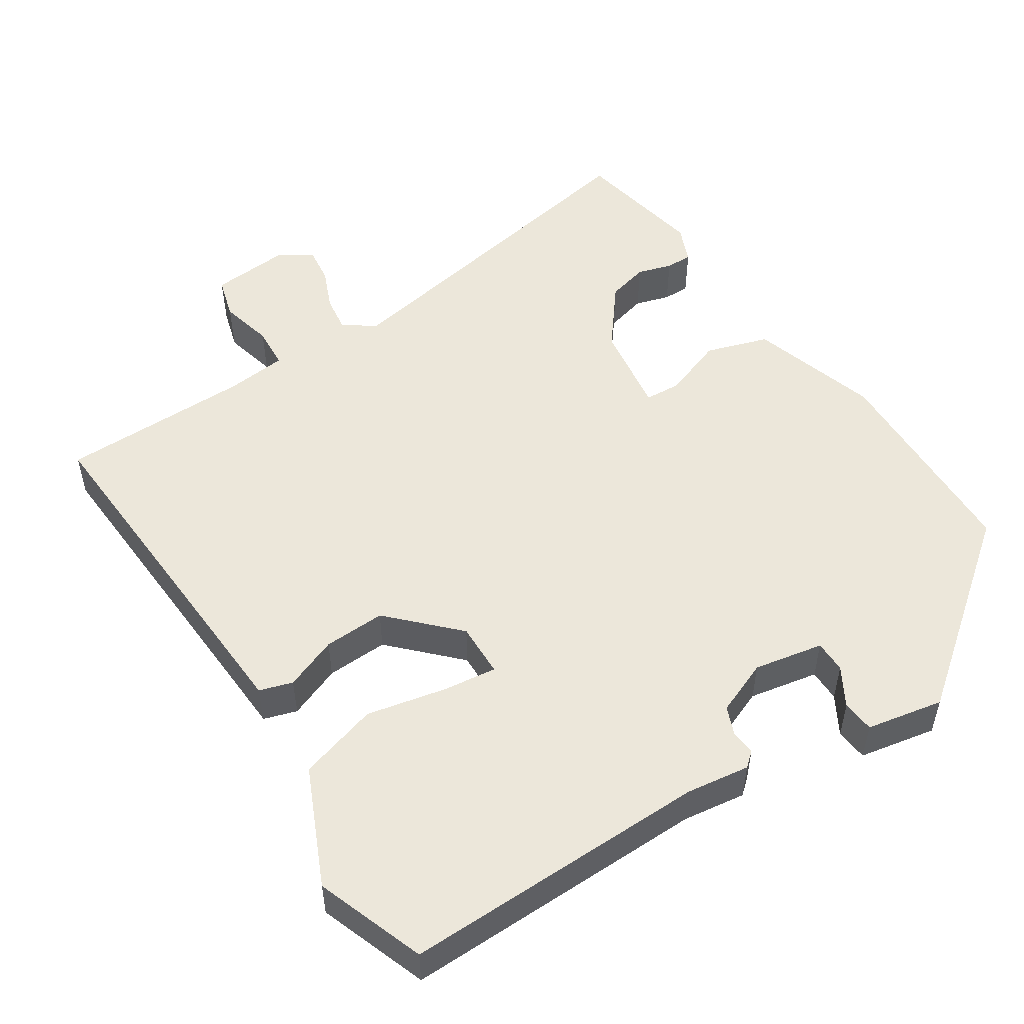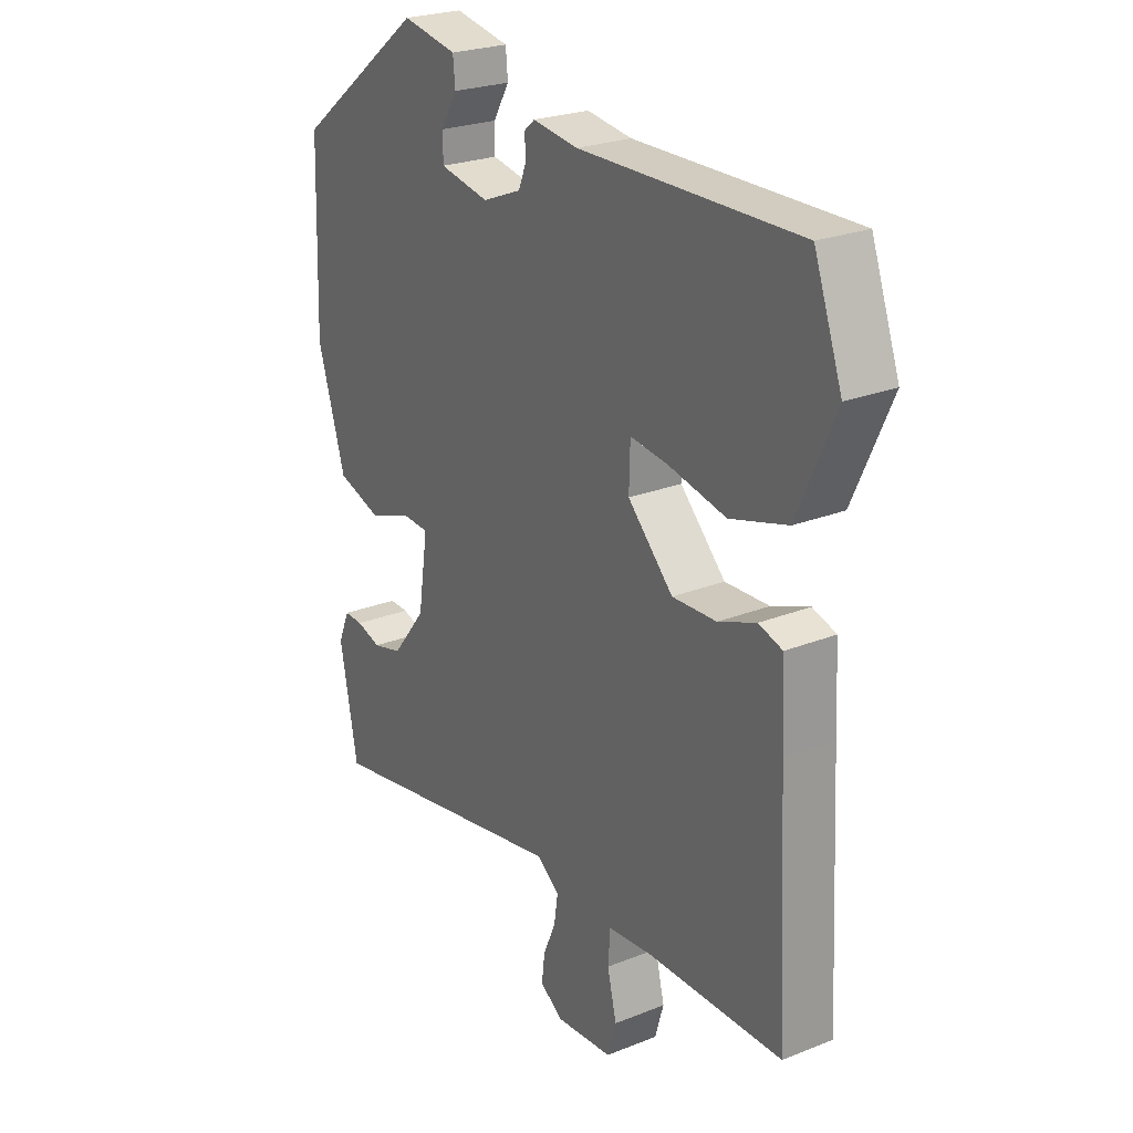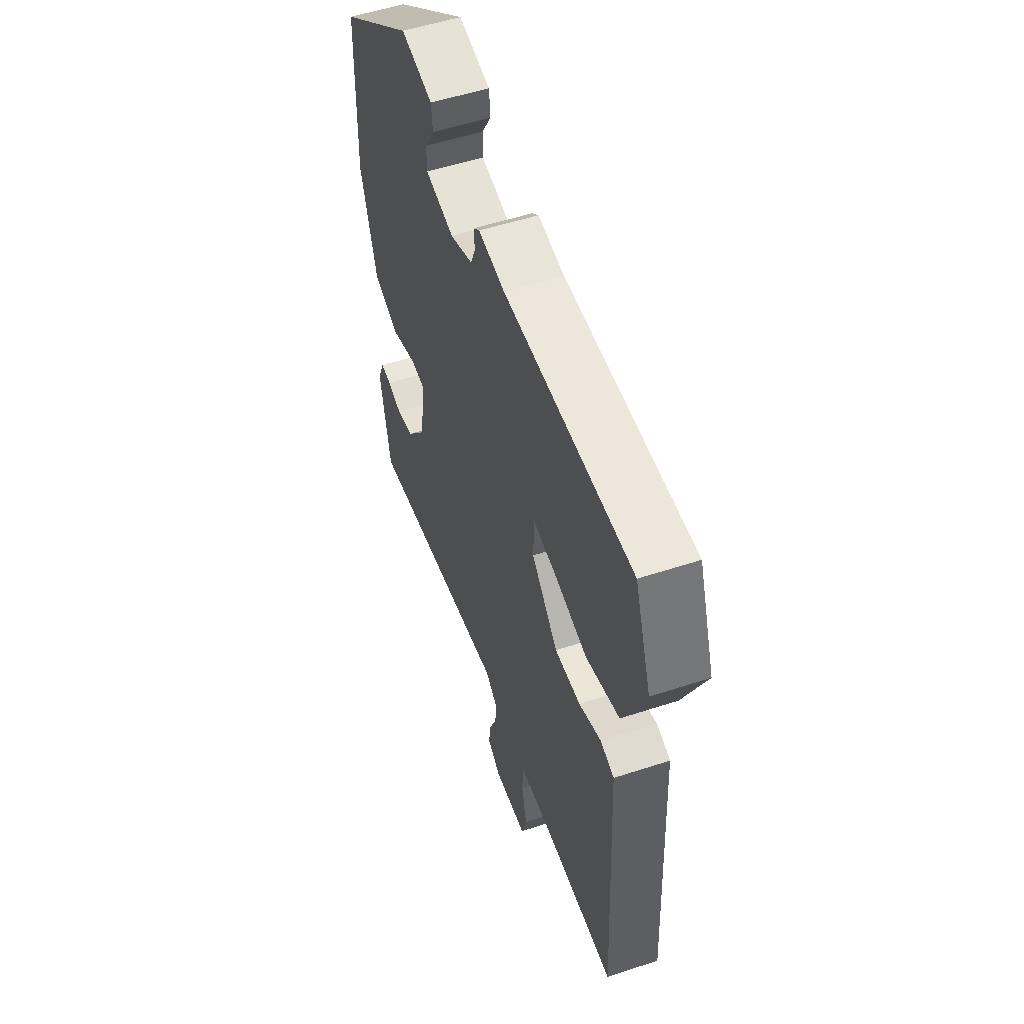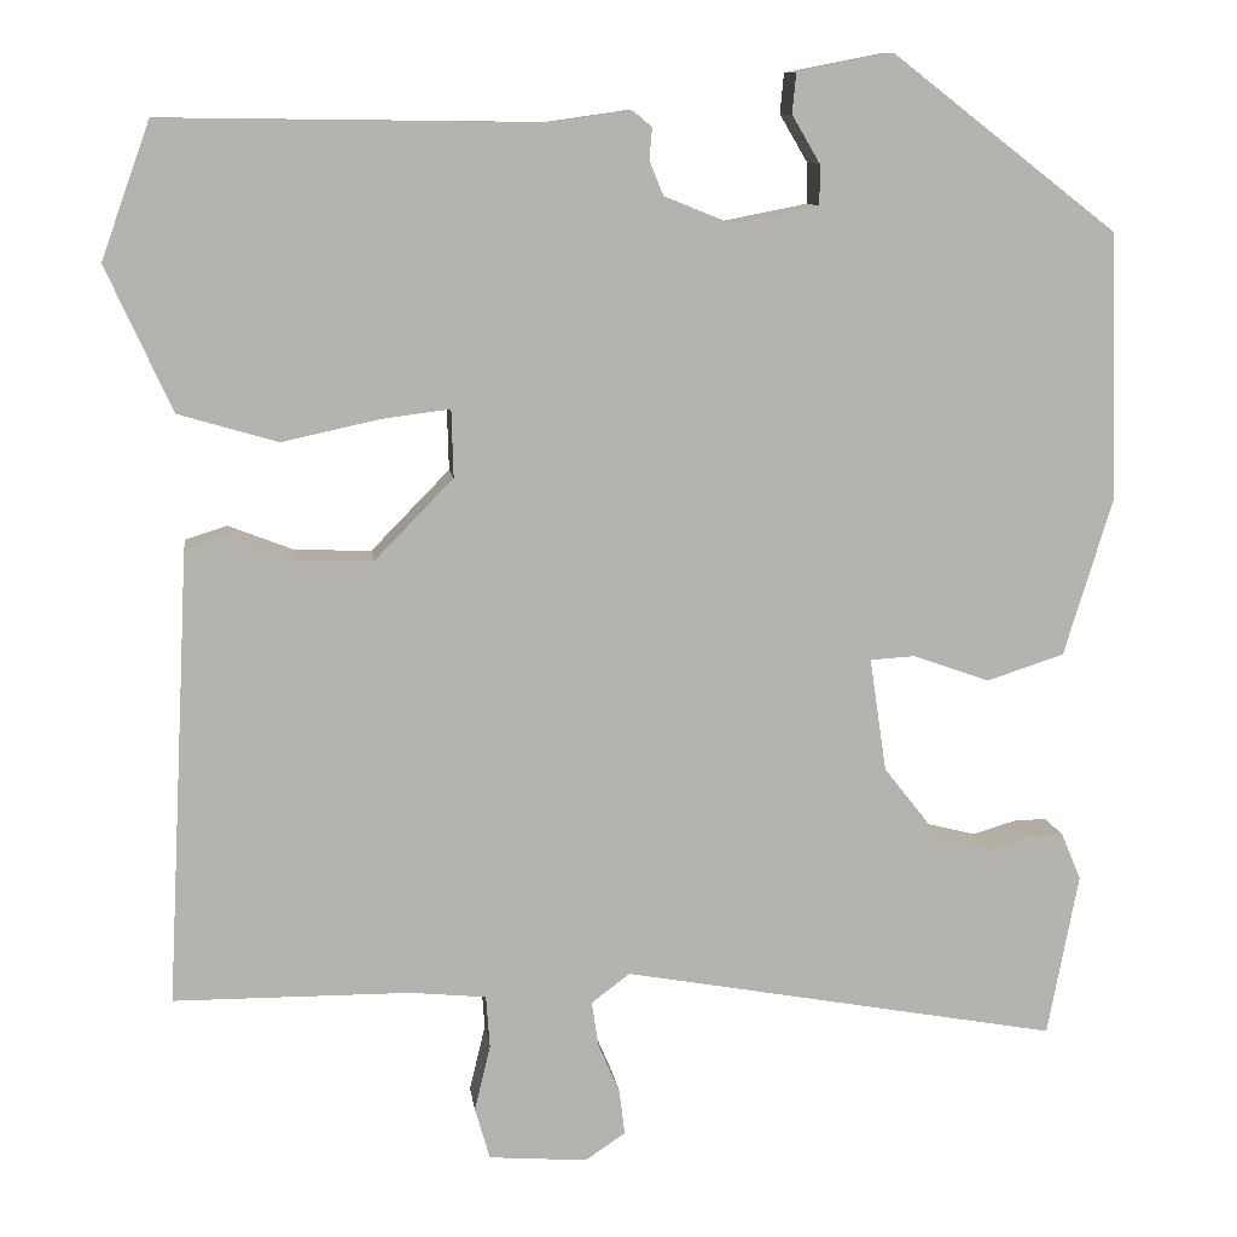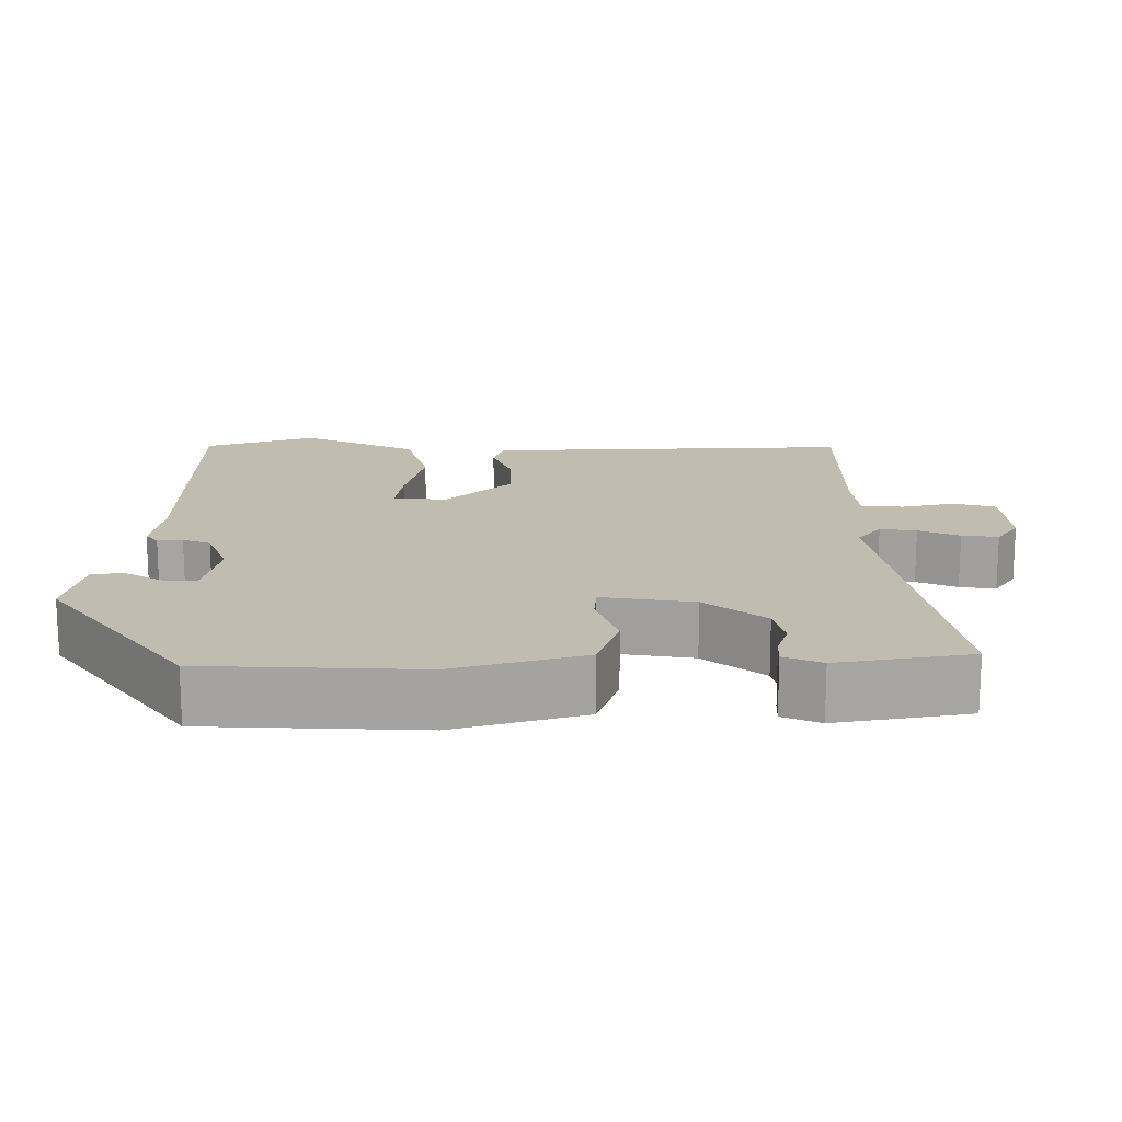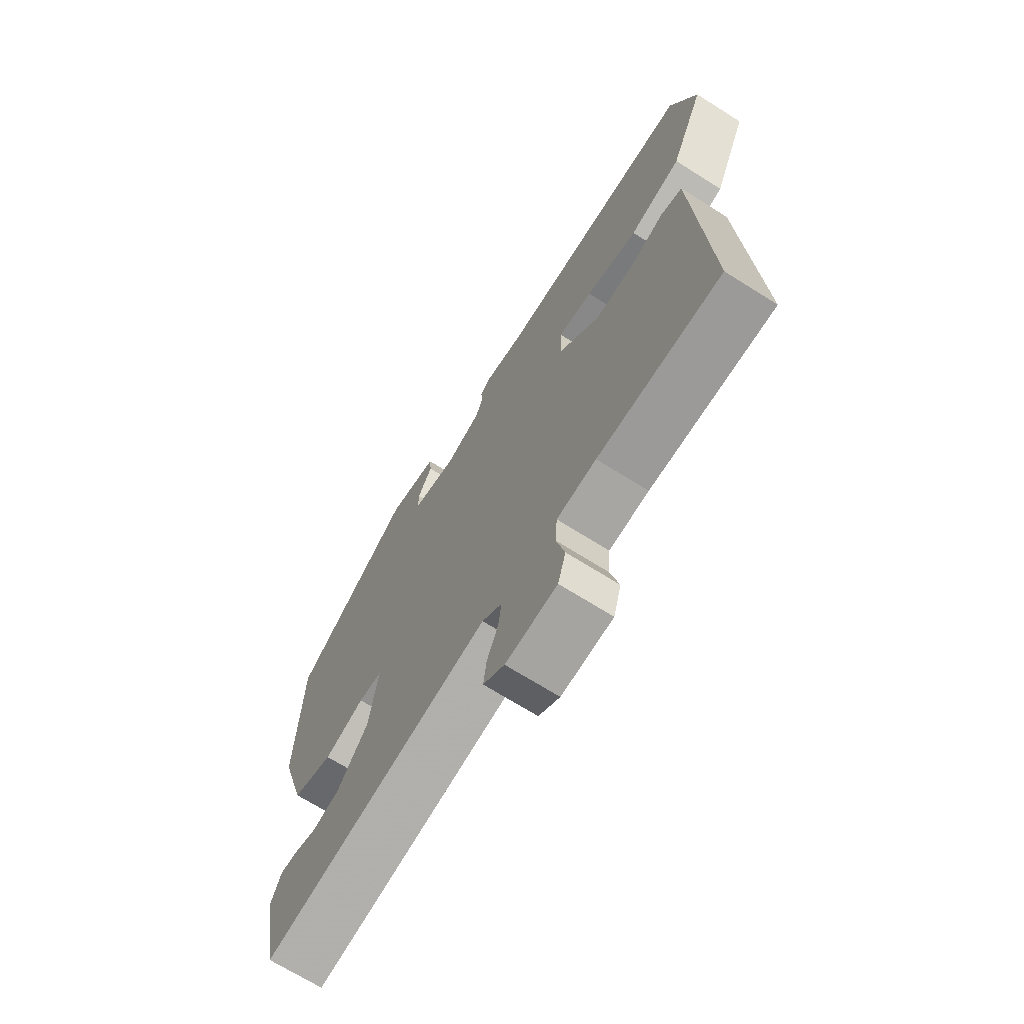
<metadata>
{"format":"obj","ext":"obj","renderer":"f3d","projection":"perspective","resolution":1024,"background":"white","views":[{"elev":52.2,"azim":-33.2,"up":"+Y"},{"elev":24.5,"azim":-123.1,"up":"+Z"},{"elev":54.1,"azim":-109.2,"up":"+Z"},{"elev":10.2,"azim":-7.2,"up":"+Z"},{"elev":16.5,"azim":90.6,"up":"+Y"},{"elev":-69.3,"azim":-122.3,"up":"+Z"}]}
</metadata>
<code>
v 0.458 0.07 -0.542
v -0.008 0.07 -0.458
v -0.049 0.07 -0.489
v -0.042 0.07 -0.537
v -0.019 0.07 -0.591
v -0.013 0.07 -0.639
v -0.056 0.07 -0.668
v -0.161 0.07 -0.66
v -0.177 0.07 -0.605
v -0.16 0.07 -0.534
v -0.164 0.07 -0.478
v -0.245 0.07 -0.47
v -0.498 0.07 -0.469
v -0.479 0.07 -0.105
v -0.473 0.07 0.016
v -0.429 0.07 0.03
v -0.359 0.07 0.003
v -0.277 0.07 0
v -0.193 0.07 0.086
v -0.195 0.07 0.158
v -0.266 0.07 0.149
v -0.372 0.07 0.126
v -0.478 0.07 0.157
v -0.548 0.07 0.311
v -0.496 0.07 0.456
v -0.089 0.07 0.451
v -0.005 0.07 0.463
v 0.015 0.07 0.446
v 0.012 0.07 0.413
v 0.027 0.07 0.376
v 0.099 0.07 0.347
v 0.191 0.07 0.365
v 0.191 0.07 0.408
v 0.161 0.07 0.459
v 0.165 0.07 0.502
v 0.267 0.07 0.522
v 0.508 0.07 0.336
v 0.517 0.07 0.053
v 0.465 0.07 -0.117
v 0.382 0.07 -0.144
v 0.301 0.07 -0.115
v 0.253 0.07 -0.118
v 0.271 0.07 -0.239
v 0.334 0.07 -0.319
v 0.389 0.07 -0.333
v 0.435 0.07 -0.319
v 0.47 0.07 -0.318
v 0.491 0.07 -0.368
v 0.458 0 -0.542
v -0.008 0 -0.458
v -0.049 0 -0.489
v -0.042 0 -0.537
v -0.019 0 -0.591
v -0.013 0 -0.639
v -0.056 0 -0.668
v -0.161 0 -0.66
v -0.177 0 -0.605
v -0.16 0 -0.534
v -0.164 0 -0.478
v -0.245 0 -0.47
v -0.498 0 -0.469
v -0.479 0 -0.105
v -0.473 0 0.016
v -0.429 0 0.03
v -0.359 0 0.003
v -0.277 0 0
v -0.193 0 0.086
v -0.195 0 0.158
v -0.266 0 0.149
v -0.372 0 0.126
v -0.478 0 0.157
v -0.548 0 0.311
v -0.496 0 0.456
v -0.089 0 0.451
v -0.005 0 0.463
v 0.015 0 0.446
v 0.012 0 0.413
v 0.027 0 0.376
v 0.099 0 0.347
v 0.191 0 0.365
v 0.191 0 0.408
v 0.161 0 0.459
v 0.165 0 0.502
v 0.267 0 0.522
v 0.508 0 0.336
v 0.517 0 0.053
v 0.465 0 -0.117
v 0.382 0 -0.144
v 0.301 0 -0.115
v 0.253 0 -0.118
v 0.271 0 -0.239
v 0.334 0 -0.319
v 0.389 0 -0.333
v 0.435 0 -0.319
v 0.47 0 -0.318
v 0.491 0 -0.368
f 48 1 2
f 47 48 2
f 46 47 2
f 45 46 2
f 44 45 2
f 43 44 2
f 42 43 2 3
f 39 40 41
f 38 39 41
f 37 38 41
f 36 37 41
f 36 41 42
f 33 34 35 36
f 32 33 36 42
f 31 32 42 3
f 26 27 28 29
f 26 29 30
f 25 26 30
f 24 25 30
f 23 24 30
f 22 23 30
f 21 22 30
f 20 21 30 31
f 14 15 16 17
f 14 17 18
f 13 14 18
f 12 13 18
f 11 12 18 19
f 8 9 10
f 7 8 10
f 6 7 10
f 5 6 10
f 4 5 10
f 11 19 20
f 10 11 20
f 4 10 20
f 3 4 20
f 3 20 31
f 50 49 96
f 50 96 95
f 50 95 94
f 50 94 93
f 50 93 92
f 50 92 91
f 51 50 91 90
f 89 88 87
f 89 87 86
f 89 86 85
f 89 85 84
f 90 89 84
f 84 83 82 81
f 90 84 81 80
f 51 90 80 79
f 77 76 75 74
f 78 77 74
f 78 74 73
f 78 73 72
f 78 72 71
f 78 71 70
f 78 70 69
f 79 78 69 68
f 65 64 63 62
f 66 65 62
f 66 62 61
f 66 61 60
f 67 66 60 59
f 58 57 56
f 58 56 55
f 58 55 54
f 58 54 53
f 58 53 52
f 68 67 59
f 68 59 58
f 68 58 52
f 68 52 51
f 79 68 51
f 1 49 50 2
f 2 50 51 3
f 3 51 52 4
f 4 52 53 5
f 5 53 54 6
f 6 54 55 7
f 7 55 56 8
f 8 56 57 9
f 9 57 58 10
f 10 58 59 11
f 11 59 60 12
f 12 60 61 13
f 13 61 62 14
f 14 62 63 15
f 15 63 64 16
f 16 64 65 17
f 17 65 66 18
f 18 66 67 19
f 19 67 68 20
f 20 68 69 21
f 21 69 70 22
f 22 70 71 23
f 23 71 72 24
f 24 72 73 25
f 25 73 74 26
f 26 74 75 27
f 27 75 76 28
f 28 76 77 29
f 29 77 78 30
f 30 78 79 31
f 31 79 80 32
f 32 80 81 33
f 33 81 82 34
f 34 82 83 35
f 35 83 84 36
f 36 84 85 37
f 37 85 86 38
f 38 86 87 39
f 39 87 88 40
f 40 88 89 41
f 41 89 90 42
f 42 90 91 43
f 43 91 92 44
f 44 92 93 45
f 45 93 94 46
f 46 94 95 47
f 47 95 96 48
f 48 96 49 1

</code>
